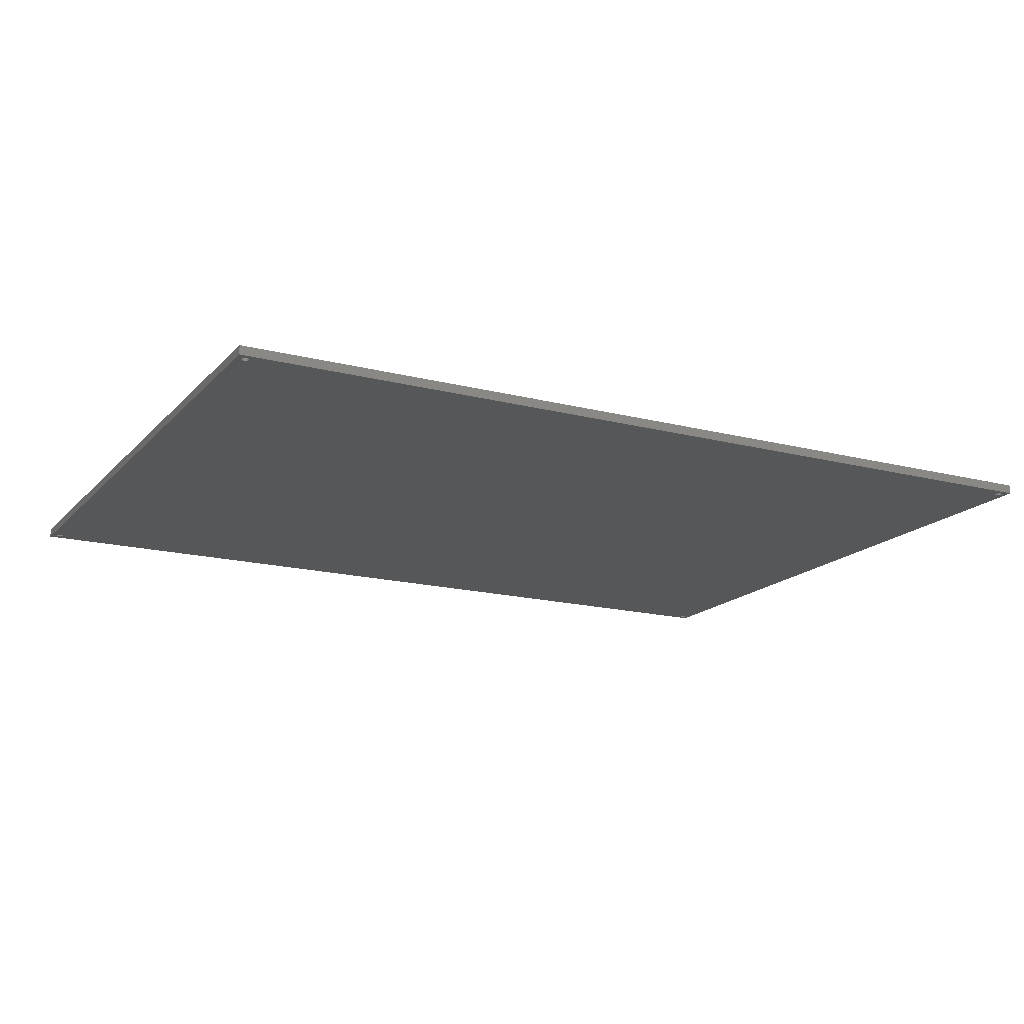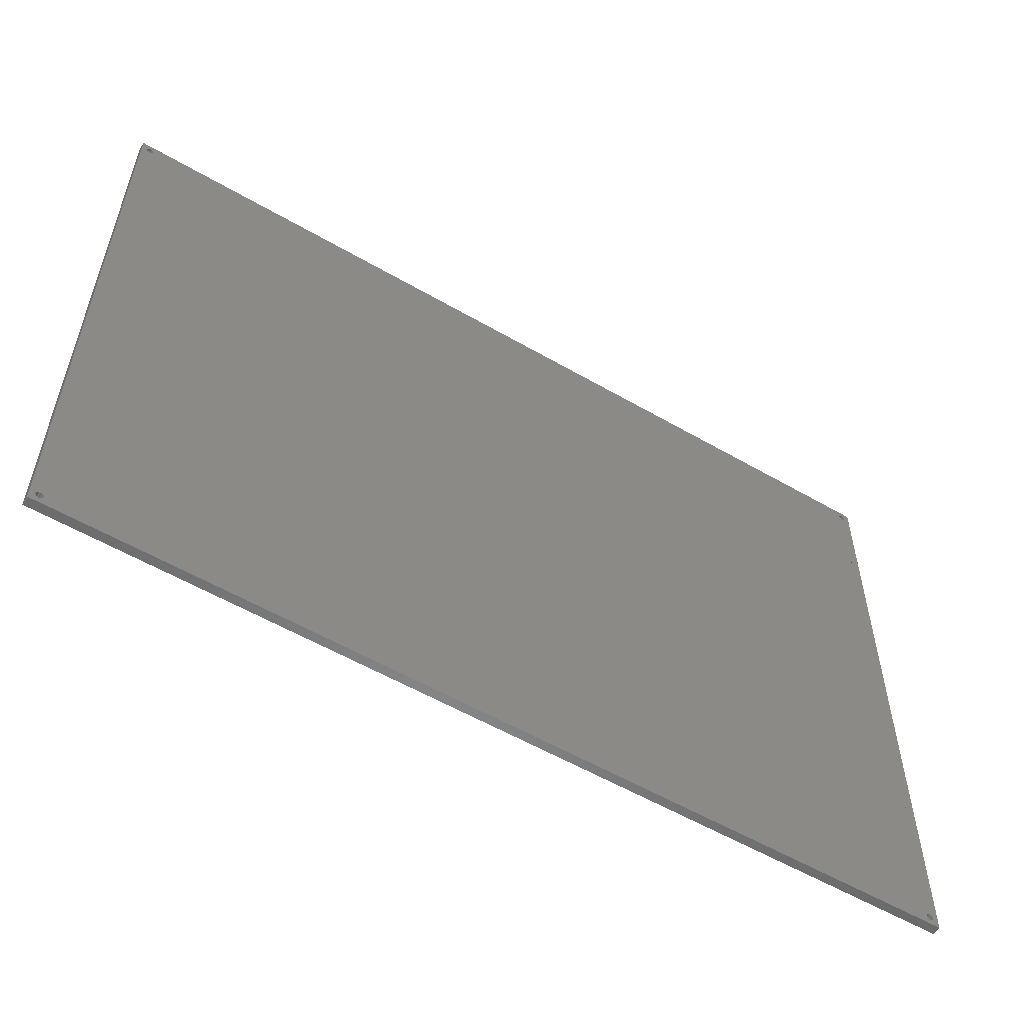
<metadata>
{"format":"stl","ext":"stl","renderer":"f3d","projection":"perspective","resolution":1024,"background":"white","views":[{"elev":-16.8,"azim":-27.6,"up":"+Y"},{"elev":-56.2,"azim":148.7,"up":"+Z"}]}
</metadata>
<code>
# stl→obj: 400 verts, 812 faces
v -125 0 -92.5
v -125 0 -91
v -125 0 -90.98
v -125 0 -90.92
v -125 0 -90.83
v -125 0 -90.71
v -125 0 -90.56
v -125 0 -90.38
v -125 0 -90.2
v -125 0 -90
v -125 0 -89.8
v -125 0 -89.62
v -125 0 -89.44
v -125 0 -89.29
v -125 0 -89.17
v -125 0 -89.08
v -125 0 -89.02
v -125 0 -89
v -125 0 89
v -125 0 89.02
v -125 0 89.08
v -125 0 89.17
v -125 0 89.29
v -125 0 89.44
v -125 0 89.62
v -125 0 89.8
v -125 0 90
v -125 0 90.2
v -125 0 90.38
v -125 0 90.56
v -125 0 90.71
v -125 0 90.83
v -125 0 90.92
v -125 0 90.98
v -125 0 91
v -125 0 92.5
v -125 2.5 92.5
v -125 2.5 91
v -125 2.5 90.98
v -125 2.5 90.92
v -125 2.5 90.83
v -125 2.5 90.71
v -125 2.5 90.56
v -125 2.5 90.38
v -125 2.5 90.2
v -125 2.5 90
v -125 2.5 89.8
v -125 2.5 89.62
v -125 2.5 89.44
v -125 2.5 89.29
v -125 2.5 89.17
v -125 2.5 89.08
v -125 2.5 89.02
v -125 2.5 89
v -125 2.5 -89
v -125 2.5 -89.02
v -125 2.5 -89.08
v -125 2.5 -89.17
v -125 2.5 -89.29
v -125 2.5 -89.44
v -125 2.5 -89.62
v -125 2.5 -89.8
v -125 2.5 -90
v -125 2.5 -90.2
v -125 2.5 -90.38
v -125 2.5 -90.56
v -125 2.5 -90.71
v -125 2.5 -90.83
v -125 2.5 -90.92
v -125 2.5 -90.98
v -125 2.5 -91
v -125 2.5 -92.5
v 125 0 91
v 125 0 90.98
v 125 0 90.92
v 125 0 90.83
v 125 0 90.71
v 125 0 90.56
v 125 0 90.38
v 125 0 90.2
v 125 0 90
v 125 0 89.8
v 125 0 89.62
v 125 0 89.44
v 125 0 89.29
v 125 0 89.17
v 125 0 89.08
v 125 0 89.02
v 125 0 89
v 125 0 -89
v 125 0 -89.02
v 125 0 -89.08
v 125 0 -89.17
v 125 0 -89.29
v 125 0 -89.44
v 125 0 -89.62
v 125 0 -89.8
v 125 0 -90
v 125 0 -90.2
v 125 0 -90.38
v 125 0 -90.56
v 125 0 -90.71
v 125 0 -90.83
v 125 0 -90.92
v 125 0 -90.98
v 125 0 -91
v 125 0 -92.5
v 125 2.5 -92.5
v 125 2.5 -91
v 125 2.5 -90.98
v 125 2.5 -90.92
v 125 2.5 -90.83
v 125 2.5 -90.71
v 125 2.5 -90.56
v 125 2.5 -90.38
v 125 2.5 -90.2
v 125 2.5 -90
v 125 2.5 -89.8
v 125 2.5 -89.62
v 125 2.5 -89.44
v 125 2.5 -89.29
v 125 2.5 -89.17
v 125 2.5 -89.08
v 125 2.5 -89.02
v 125 2.5 -89
v 125 2.5 89
v 125 2.5 89.02
v 125 2.5 89.08
v 125 2.5 89.17
v 125 2.5 89.29
v 125 2.5 89.44
v 125 2.5 89.62
v 125 2.5 89.8
v 125 2.5 90
v 125 2.5 90.2
v 125 2.5 90.38
v 125 2.5 90.56
v 125 2.5 90.71
v 125 2.5 90.83
v 125 2.5 90.92
v 125 2.5 90.98
v 125 2.5 91
v 125 2.5 92.5
v 125 0 92.5
v -121.5 2.5 -89.8
v -121.5 2.5 -90
v -121.5 0 -90
v -121.5 0 -89.8
v -121.6 2.5 -89.62
v -121.6 0 -89.62
v -121.7 2.5 -89.44
v -121.7 0 -89.44
v -121.8 2.5 -89.29
v -121.8 0 -89.29
v -121.9 2.5 -89.17
v -121.9 0 -89.17
v -122.1 2.5 -89.08
v -122.1 0 -89.08
v -122.3 2.5 -89.02
v -122.3 0 -89.02
v -122.5 2.5 -89
v -122.5 0 -89
v -122.7 2.5 -89.02
v -122.7 0 -89.02
v -122.9 2.5 -89.08
v -122.9 0 -89.08
v -123.1 2.5 -89.17
v -123.1 0 -89.17
v -123.2 2.5 -89.29
v -123.2 0 -89.29
v -123.3 2.5 -89.44
v -123.3 0 -89.44
v -123.4 2.5 -89.62
v -123.4 0 -89.62
v -123.5 2.5 -89.8
v -123.5 0 -89.8
v -123.5 2.5 -90
v -123.5 0 -90
v -123.5 2.5 -90.2
v -123.5 0 -90.2
v -123.4 2.5 -90.38
v -123.4 0 -90.38
v -123.3 2.5 -90.56
v -123.3 0 -90.56
v -123.2 2.5 -90.71
v -123.2 0 -90.71
v -123.1 2.5 -90.83
v -123.1 0 -90.83
v -122.9 2.5 -90.92
v -122.9 0 -90.92
v -122.7 2.5 -90.98
v -122.7 0 -90.98
v -122.5 2.5 -91
v -122.5 0 -91
v -122.3 2.5 -90.98
v -122.3 0 -90.98
v -122.1 2.5 -90.92
v -122.1 0 -90.92
v -121.9 2.5 -90.83
v -121.9 0 -90.83
v -121.8 2.5 -90.71
v -121.8 0 -90.71
v -121.7 2.5 -90.56
v -121.7 0 -90.56
v -121.6 2.5 -90.38
v -121.6 0 -90.38
v -121.5 2.5 -90.2
v -121.5 0 -90.2
v 122.5 0 -91
v 122.3 0 -90.98
v 122.7 0 -90.98
v 122.1 0 -90.92
v 122.9 0 -90.92
v 121.9 0 -90.83
v 123.1 0 -90.83
v 121.8 0 -90.71
v 123.2 0 -90.71
v 121.7 0 -90.56
v 123.3 0 -90.56
v 121.6 0 -90.38
v 123.4 0 -90.38
v 121.5 0 -90.2
v 123.5 0 -90.2
v 121.5 0 -90
v 123.5 0 -90
v 121.5 0 -89.8
v 123.5 0 -89.8
v 121.6 0 -89.62
v 123.4 0 -89.62
v 121.7 0 -89.44
v 123.3 0 -89.44
v 121.8 0 -89.29
v 123.2 0 -89.29
v 121.9 0 -89.17
v 123.1 0 -89.17
v 122.1 0 -89.08
v 122.9 0 -89.08
v 122.3 0 -89.02
v 122.7 0 -89.02
v 122.5 0 -89
v 122.5 0 89
v -122.5 0 89
v -122.7 0 89.02
v 122.3 0 89.02
v -122.3 0 89.02
v 122.7 0 89.02
v -122.9 0 89.08
v 122.1 0 89.08
v -122.1 0 89.08
v 122.9 0 89.08
v -123.1 0 89.17
v 121.9 0 89.17
v -121.9 0 89.17
v 123.1 0 89.17
v -123.2 0 89.29
v 121.8 0 89.29
v -121.8 0 89.29
v 123.2 0 89.29
v -123.3 0 89.44
v 121.7 0 89.44
v -121.7 0 89.44
v 123.3 0 89.44
v -123.4 0 89.62
v 121.6 0 89.62
v -121.6 0 89.62
v 123.4 0 89.62
v -123.5 0 89.8
v 121.5 0 89.8
v -121.5 0 89.8
v 123.5 0 89.8
v -123.5 0 90
v 121.5 0 90
v -121.5 0 90
v 123.5 0 90
v -123.5 0 90.2
v 121.5 0 90.2
v -121.5 0 90.2
v 123.5 0 90.2
v -123.4 0 90.38
v 121.6 0 90.38
v -121.6 0 90.38
v 123.4 0 90.38
v -123.3 0 90.56
v 121.7 0 90.56
v -121.7 0 90.56
v 123.3 0 90.56
v -123.2 0 90.71
v 121.8 0 90.71
v -121.8 0 90.71
v 123.2 0 90.71
v -123.1 0 90.83
v 121.9 0 90.83
v -121.9 0 90.83
v 123.1 0 90.83
v -122.9 0 90.92
v 122.1 0 90.92
v -122.1 0 90.92
v 122.9 0 90.92
v -122.7 0 90.98
v 122.3 0 90.98
v -122.3 0 90.98
v 122.7 0 90.98
v -122.5 0 91
v 122.5 0 91
v 122.5 2.5 91
v -122.5 2.5 91
v -122.7 2.5 90.98
v 122.3 2.5 90.98
v -122.3 2.5 90.98
v 122.7 2.5 90.98
v -122.9 2.5 90.92
v 122.1 2.5 90.92
v -122.1 2.5 90.92
v 122.9 2.5 90.92
v -123.1 2.5 90.83
v 121.9 2.5 90.83
v -121.9 2.5 90.83
v 123.1 2.5 90.83
v -123.2 2.5 90.71
v 121.8 2.5 90.71
v -121.8 2.5 90.71
v 123.2 2.5 90.71
v -123.3 2.5 90.56
v 121.7 2.5 90.56
v -121.7 2.5 90.56
v 123.3 2.5 90.56
v -123.4 2.5 90.38
v 121.6 2.5 90.38
v -121.6 2.5 90.38
v 123.4 2.5 90.38
v -123.5 2.5 90.2
v 121.5 2.5 90.2
v -121.5 2.5 90.2
v 123.5 2.5 90.2
v -123.5 2.5 90
v 121.5 2.5 90
v -121.5 2.5 90
v 123.5 2.5 90
v -123.5 2.5 89.8
v 121.5 2.5 89.8
v -121.5 2.5 89.8
v 123.5 2.5 89.8
v -123.4 2.5 89.62
v 121.6 2.5 89.62
v -121.6 2.5 89.62
v 123.4 2.5 89.62
v -123.3 2.5 89.44
v 121.7 2.5 89.44
v -121.7 2.5 89.44
v 123.3 2.5 89.44
v -123.2 2.5 89.29
v 121.8 2.5 89.29
v -121.8 2.5 89.29
v 123.2 2.5 89.29
v -123.1 2.5 89.17
v 121.9 2.5 89.17
v -121.9 2.5 89.17
v 123.1 2.5 89.17
v -122.9 2.5 89.08
v 122.1 2.5 89.08
v -122.1 2.5 89.08
v 122.9 2.5 89.08
v -122.7 2.5 89.02
v 122.3 2.5 89.02
v -122.3 2.5 89.02
v 122.7 2.5 89.02
v -122.5 2.5 89
v 122.5 2.5 89
v 122.5 2.5 -89
v 122.3 2.5 -89.02
v 122.7 2.5 -89.02
v 122.1 2.5 -89.08
v 122.9 2.5 -89.08
v 121.9 2.5 -89.17
v 123.1 2.5 -89.17
v 121.8 2.5 -89.29
v 123.2 2.5 -89.29
v 121.7 2.5 -89.44
v 123.3 2.5 -89.44
v 121.6 2.5 -89.62
v 123.4 2.5 -89.62
v 121.5 2.5 -89.8
v 123.5 2.5 -89.8
v 121.5 2.5 -90
v 123.5 2.5 -90
v 121.5 2.5 -90.2
v 123.5 2.5 -90.2
v 121.6 2.5 -90.38
v 123.4 2.5 -90.38
v 121.7 2.5 -90.56
v 123.3 2.5 -90.56
v 121.8 2.5 -90.71
v 123.2 2.5 -90.71
v 121.9 2.5 -90.83
v 123.1 2.5 -90.83
v 122.1 2.5 -90.92
v 122.9 2.5 -90.92
v 122.3 2.5 -90.98
v 122.7 2.5 -90.98
v 122.5 2.5 -91
f 1 2 3
f 1 3 4
f 1 4 5
f 1 5 6
f 1 6 7
f 1 7 8
f 1 8 9
f 1 9 10
f 1 10 11
f 1 11 12
f 1 12 13
f 1 13 14
f 1 14 15
f 1 15 16
f 1 16 17
f 1 17 18
f 1 18 19
f 1 19 20
f 1 20 21
f 1 21 22
f 1 22 23
f 1 23 24
f 1 24 25
f 1 25 26
f 1 26 27
f 1 27 28
f 1 28 29
f 1 29 30
f 1 30 31
f 1 31 32
f 1 32 33
f 1 33 34
f 1 34 35
f 1 35 36
f 1 36 37
f 1 37 38
f 1 38 39
f 1 39 40
f 1 40 41
f 1 41 42
f 1 42 43
f 1 43 44
f 1 44 45
f 1 45 46
f 1 46 47
f 1 47 48
f 1 48 49
f 1 49 50
f 1 50 51
f 1 51 52
f 1 52 53
f 1 53 54
f 1 54 55
f 1 55 56
f 1 56 57
f 1 57 58
f 1 58 59
f 1 59 60
f 1 60 61
f 1 61 62
f 1 62 63
f 1 63 64
f 1 64 65
f 1 65 66
f 1 66 67
f 1 67 68
f 1 68 69
f 1 69 70
f 1 70 71
f 1 71 72
f 73 74 75
f 73 75 76
f 73 76 77
f 73 77 78
f 73 78 79
f 73 79 80
f 73 80 81
f 73 81 82
f 73 82 83
f 73 83 84
f 73 84 85
f 73 85 86
f 73 86 87
f 73 87 88
f 73 88 89
f 73 89 90
f 73 90 91
f 73 91 92
f 73 92 93
f 73 93 94
f 73 94 95
f 73 95 96
f 73 96 97
f 73 97 98
f 73 98 99
f 73 99 100
f 73 100 101
f 73 101 102
f 73 102 103
f 73 103 104
f 73 104 105
f 73 105 106
f 73 106 107
f 73 107 108
f 73 108 109
f 73 109 110
f 73 110 111
f 73 111 112
f 73 112 113
f 73 113 114
f 73 114 115
f 73 115 116
f 73 116 117
f 73 117 118
f 73 118 119
f 73 119 120
f 73 120 121
f 73 121 122
f 73 122 123
f 73 123 124
f 73 124 125
f 73 125 126
f 73 126 127
f 73 127 128
f 73 128 129
f 73 129 130
f 73 130 131
f 73 131 132
f 73 132 133
f 73 133 134
f 73 134 135
f 73 135 136
f 73 136 137
f 73 137 138
f 73 138 139
f 73 139 140
f 73 140 141
f 73 141 142
f 73 142 143
f 73 143 144
f 1 72 108
f 1 108 107
f 36 144 143
f 36 143 37
f 145 146 147
f 145 147 148
f 149 145 148
f 149 148 150
f 151 149 150
f 151 150 152
f 153 151 152
f 153 152 154
f 155 153 154
f 155 154 156
f 157 155 156
f 157 156 158
f 159 157 158
f 159 158 160
f 161 159 160
f 161 160 162
f 163 161 162
f 163 162 164
f 165 163 164
f 165 164 166
f 167 165 166
f 167 166 168
f 169 167 168
f 169 168 170
f 171 169 170
f 171 170 172
f 173 171 172
f 173 172 174
f 175 173 174
f 175 174 176
f 177 175 176
f 177 176 178
f 179 177 178
f 179 178 180
f 181 179 180
f 181 180 182
f 183 181 182
f 183 182 184
f 185 183 184
f 185 184 186
f 187 185 186
f 187 186 188
f 189 187 188
f 189 188 190
f 191 189 190
f 191 190 192
f 193 191 192
f 193 192 194
f 195 193 194
f 195 194 196
f 197 195 196
f 197 196 198
f 199 197 198
f 199 198 200
f 201 199 200
f 201 200 202
f 203 201 202
f 203 202 204
f 205 203 204
f 205 204 206
f 207 205 206
f 207 206 208
f 146 207 208
f 146 208 147
f 107 106 209
f 107 209 194
f 107 194 2
f 107 2 1
f 194 192 3
f 194 3 2
f 209 210 196
f 209 196 194
f 106 105 211
f 106 211 209
f 192 190 4
f 192 4 3
f 210 212 198
f 210 198 196
f 105 104 213
f 105 213 211
f 190 188 5
f 190 5 4
f 212 214 200
f 212 200 198
f 104 103 215
f 104 215 213
f 188 186 6
f 188 6 5
f 214 216 202
f 214 202 200
f 103 102 217
f 103 217 215
f 186 184 7
f 186 7 6
f 216 218 204
f 216 204 202
f 102 101 219
f 102 219 217
f 184 182 8
f 184 8 7
f 218 220 206
f 218 206 204
f 101 100 221
f 101 221 219
f 182 180 9
f 182 9 8
f 220 222 208
f 220 208 206
f 100 99 223
f 100 223 221
f 180 178 10
f 180 10 9
f 222 224 147
f 222 147 208
f 99 98 225
f 99 225 223
f 178 176 11
f 178 11 10
f 224 226 148
f 224 148 147
f 98 97 227
f 98 227 225
f 176 174 12
f 176 12 11
f 226 228 150
f 226 150 148
f 97 96 229
f 97 229 227
f 174 172 13
f 174 13 12
f 228 230 152
f 228 152 150
f 96 95 231
f 96 231 229
f 172 170 14
f 172 14 13
f 230 232 154
f 230 154 152
f 95 94 233
f 95 233 231
f 170 168 15
f 170 15 14
f 232 234 156
f 232 156 154
f 94 93 235
f 94 235 233
f 168 166 16
f 168 16 15
f 234 236 158
f 234 158 156
f 93 92 237
f 93 237 235
f 166 164 17
f 166 17 16
f 236 238 160
f 236 160 158
f 92 91 239
f 92 239 237
f 164 162 18
f 164 18 17
f 238 240 162
f 238 162 160
f 91 90 240
f 91 240 239
f 162 240 90
f 162 90 89
f 162 89 241
f 162 241 242
f 162 242 19
f 162 19 18
f 242 243 20
f 242 20 19
f 241 244 245
f 241 245 242
f 89 88 246
f 89 246 241
f 243 247 21
f 243 21 20
f 244 248 249
f 244 249 245
f 88 87 250
f 88 250 246
f 247 251 22
f 247 22 21
f 248 252 253
f 248 253 249
f 87 86 254
f 87 254 250
f 251 255 23
f 251 23 22
f 252 256 257
f 252 257 253
f 86 85 258
f 86 258 254
f 255 259 24
f 255 24 23
f 256 260 261
f 256 261 257
f 85 84 262
f 85 262 258
f 259 263 25
f 259 25 24
f 260 264 265
f 260 265 261
f 84 83 266
f 84 266 262
f 263 267 26
f 263 26 25
f 264 268 269
f 264 269 265
f 83 82 270
f 83 270 266
f 267 271 27
f 267 27 26
f 268 272 273
f 268 273 269
f 82 81 274
f 82 274 270
f 271 275 28
f 271 28 27
f 272 276 277
f 272 277 273
f 81 80 278
f 81 278 274
f 275 279 29
f 275 29 28
f 276 280 281
f 276 281 277
f 80 79 282
f 80 282 278
f 279 283 30
f 279 30 29
f 280 284 285
f 280 285 281
f 79 78 286
f 79 286 282
f 283 287 31
f 283 31 30
f 284 288 289
f 284 289 285
f 78 77 290
f 78 290 286
f 287 291 32
f 287 32 31
f 288 292 293
f 288 293 289
f 77 76 294
f 77 294 290
f 291 295 33
f 291 33 32
f 292 296 297
f 292 297 293
f 76 75 298
f 76 298 294
f 295 299 34
f 295 34 33
f 296 300 301
f 296 301 297
f 75 74 302
f 75 302 298
f 299 303 35
f 299 35 34
f 300 304 303
f 300 303 301
f 74 73 304
f 74 304 302
f 303 304 73
f 303 73 144
f 303 144 36
f 303 36 35
f 143 142 305
f 143 305 306
f 143 306 38
f 143 38 37
f 306 307 39
f 306 39 38
f 305 308 309
f 305 309 306
f 142 141 310
f 142 310 305
f 307 311 40
f 307 40 39
f 308 312 313
f 308 313 309
f 141 140 314
f 141 314 310
f 311 315 41
f 311 41 40
f 312 316 317
f 312 317 313
f 140 139 318
f 140 318 314
f 315 319 42
f 315 42 41
f 316 320 321
f 316 321 317
f 139 138 322
f 139 322 318
f 319 323 43
f 319 43 42
f 320 324 325
f 320 325 321
f 138 137 326
f 138 326 322
f 323 327 44
f 323 44 43
f 324 328 329
f 324 329 325
f 137 136 330
f 137 330 326
f 327 331 45
f 327 45 44
f 328 332 333
f 328 333 329
f 136 135 334
f 136 334 330
f 331 335 46
f 331 46 45
f 332 336 337
f 332 337 333
f 135 134 338
f 135 338 334
f 335 339 47
f 335 47 46
f 336 340 341
f 336 341 337
f 134 133 342
f 134 342 338
f 339 343 48
f 339 48 47
f 340 344 345
f 340 345 341
f 133 132 346
f 133 346 342
f 343 347 49
f 343 49 48
f 344 348 349
f 344 349 345
f 132 131 350
f 132 350 346
f 347 351 50
f 347 50 49
f 348 352 353
f 348 353 349
f 131 130 354
f 131 354 350
f 351 355 51
f 351 51 50
f 352 356 357
f 352 357 353
f 130 129 358
f 130 358 354
f 355 359 52
f 355 52 51
f 356 360 361
f 356 361 357
f 129 128 362
f 129 362 358
f 359 363 53
f 359 53 52
f 360 364 365
f 360 365 361
f 128 127 366
f 128 366 362
f 363 367 54
f 363 54 53
f 364 368 367
f 364 367 365
f 127 126 368
f 127 368 366
f 367 368 126
f 367 126 125
f 367 125 369
f 367 369 161
f 367 161 55
f 367 55 54
f 161 163 56
f 161 56 55
f 369 370 159
f 369 159 161
f 125 124 371
f 125 371 369
f 163 165 57
f 163 57 56
f 370 372 157
f 370 157 159
f 124 123 373
f 124 373 371
f 165 167 58
f 165 58 57
f 372 374 155
f 372 155 157
f 123 122 375
f 123 375 373
f 167 169 59
f 167 59 58
f 374 376 153
f 374 153 155
f 122 121 377
f 122 377 375
f 169 171 60
f 169 60 59
f 376 378 151
f 376 151 153
f 121 120 379
f 121 379 377
f 171 173 61
f 171 61 60
f 378 380 149
f 378 149 151
f 120 119 381
f 120 381 379
f 173 175 62
f 173 62 61
f 380 382 145
f 380 145 149
f 119 118 383
f 119 383 381
f 175 177 63
f 175 63 62
f 382 384 146
f 382 146 145
f 118 117 385
f 118 385 383
f 177 179 64
f 177 64 63
f 384 386 207
f 384 207 146
f 117 116 387
f 117 387 385
f 179 181 65
f 179 65 64
f 386 388 205
f 386 205 207
f 116 115 389
f 116 389 387
f 181 183 66
f 181 66 65
f 388 390 203
f 388 203 205
f 115 114 391
f 115 391 389
f 183 185 67
f 183 67 66
f 390 392 201
f 390 201 203
f 114 113 393
f 114 393 391
f 185 187 68
f 185 68 67
f 392 394 199
f 392 199 201
f 113 112 395
f 113 395 393
f 187 189 69
f 187 69 68
f 394 396 197
f 394 197 199
f 112 111 397
f 112 397 395
f 189 191 70
f 189 70 69
f 396 398 195
f 396 195 197
f 111 110 399
f 111 399 397
f 191 193 71
f 191 71 70
f 398 400 193
f 398 193 195
f 110 109 400
f 110 400 399
f 193 400 109
f 193 109 108
f 193 108 72
f 193 72 71
f 333 337 273
f 333 273 277
f 329 333 277
f 329 277 281
f 325 329 281
f 325 281 285
f 321 325 285
f 321 285 289
f 317 321 289
f 317 289 293
f 313 317 293
f 313 293 297
f 309 313 297
f 309 297 301
f 306 309 301
f 306 301 303
f 307 306 303
f 307 303 299
f 311 307 299
f 311 299 295
f 315 311 295
f 315 295 291
f 319 315 291
f 319 291 287
f 323 319 287
f 323 287 283
f 327 323 283
f 327 283 279
f 331 327 279
f 331 279 275
f 335 331 275
f 335 275 271
f 339 335 271
f 339 271 267
f 343 339 267
f 343 267 263
f 347 343 263
f 347 263 259
f 351 347 259
f 351 259 255
f 355 351 255
f 355 255 251
f 359 355 251
f 359 251 247
f 363 359 247
f 363 247 243
f 367 363 243
f 367 243 242
f 365 367 242
f 365 242 245
f 361 365 245
f 361 245 249
f 357 361 249
f 357 249 253
f 353 357 253
f 353 253 257
f 349 353 257
f 349 257 261
f 345 349 261
f 345 261 265
f 341 345 265
f 341 265 269
f 337 341 269
f 337 269 273
f 383 385 225
f 383 225 227
f 381 383 227
f 381 227 229
f 379 381 229
f 379 229 231
f 377 379 231
f 377 231 233
f 375 377 233
f 375 233 235
f 373 375 235
f 373 235 237
f 371 373 237
f 371 237 239
f 369 371 239
f 369 239 240
f 370 369 240
f 370 240 238
f 372 370 238
f 372 238 236
f 374 372 236
f 374 236 234
f 376 374 234
f 376 234 232
f 378 376 232
f 378 232 230
f 380 378 230
f 380 230 228
f 382 380 228
f 382 228 226
f 384 382 226
f 384 226 224
f 386 384 224
f 386 224 222
f 388 386 222
f 388 222 220
f 390 388 220
f 390 220 218
f 392 390 218
f 392 218 216
f 394 392 216
f 394 216 214
f 396 394 214
f 396 214 212
f 398 396 212
f 398 212 210
f 400 398 210
f 400 210 209
f 399 400 209
f 399 209 211
f 397 399 211
f 397 211 213
f 395 397 213
f 395 213 215
f 393 395 215
f 393 215 217
f 391 393 217
f 391 217 219
f 389 391 219
f 389 219 221
f 387 389 221
f 387 221 223
f 385 387 223
f 385 223 225
f 334 338 274
f 334 274 278
f 330 334 278
f 330 278 282
f 326 330 282
f 326 282 286
f 322 326 286
f 322 286 290
f 318 322 290
f 318 290 294
f 314 318 294
f 314 294 298
f 310 314 298
f 310 298 302
f 305 310 302
f 305 302 304
f 308 305 304
f 308 304 300
f 312 308 300
f 312 300 296
f 316 312 296
f 316 296 292
f 320 316 292
f 320 292 288
f 324 320 288
f 324 288 284
f 328 324 284
f 328 284 280
f 332 328 280
f 332 280 276
f 336 332 276
f 336 276 272
f 340 336 272
f 340 272 268
f 344 340 268
f 344 268 264
f 348 344 264
f 348 264 260
f 352 348 260
f 352 260 256
f 356 352 256
f 356 256 252
f 360 356 252
f 360 252 248
f 364 360 248
f 364 248 244
f 368 364 244
f 368 244 241
f 366 368 241
f 366 241 246
f 362 366 246
f 362 246 250
f 358 362 250
f 358 250 254
f 354 358 254
f 354 254 258
f 350 354 258
f 350 258 262
f 346 350 262
f 346 262 266
f 342 346 266
f 342 266 270
f 338 342 270
f 338 270 274

</code>
